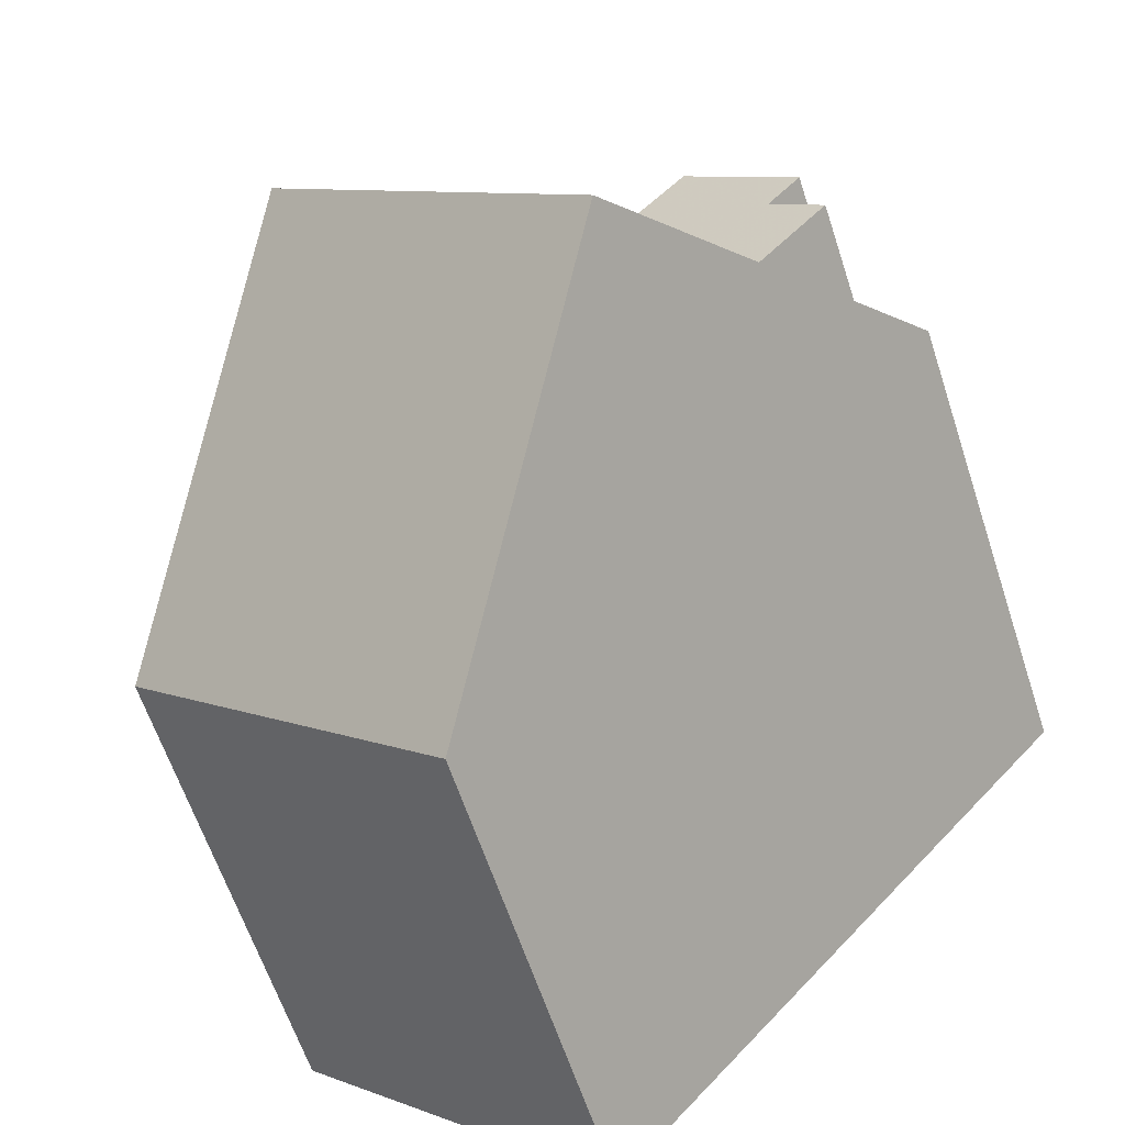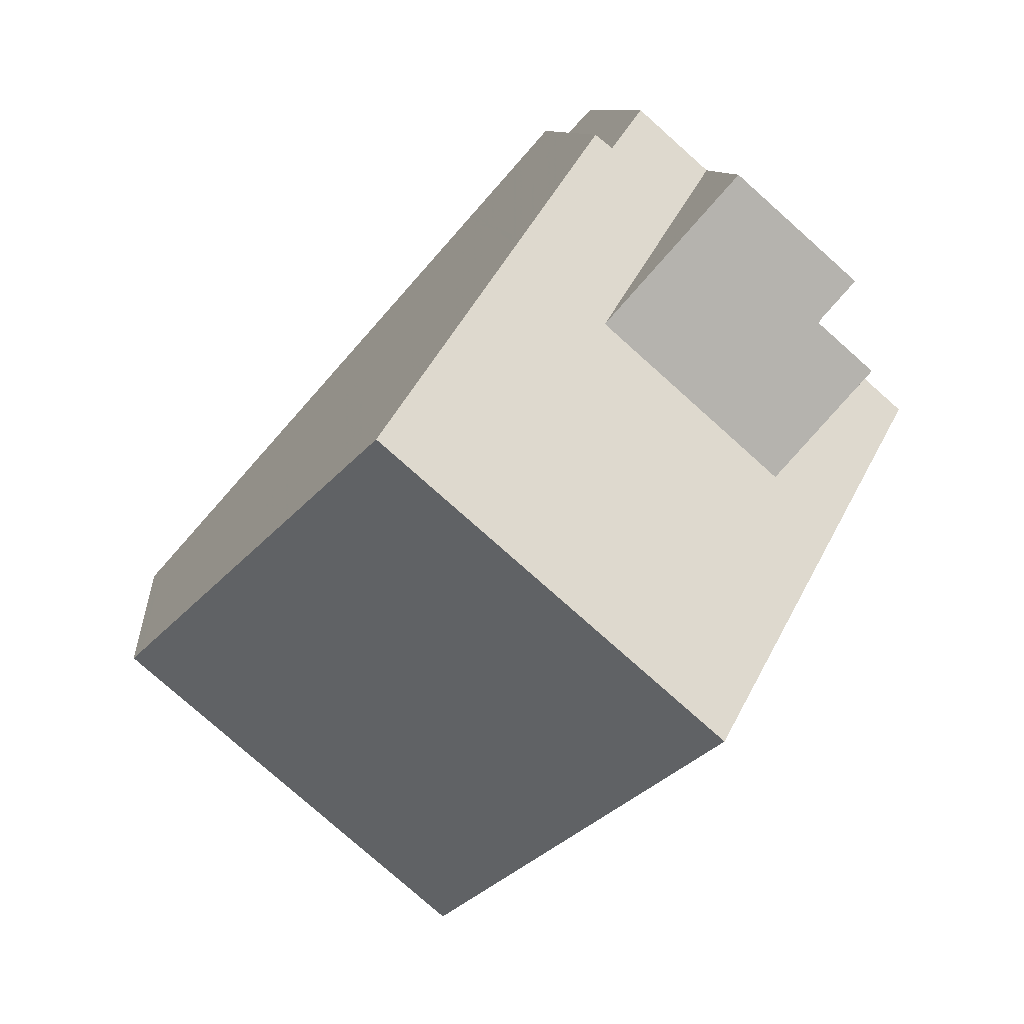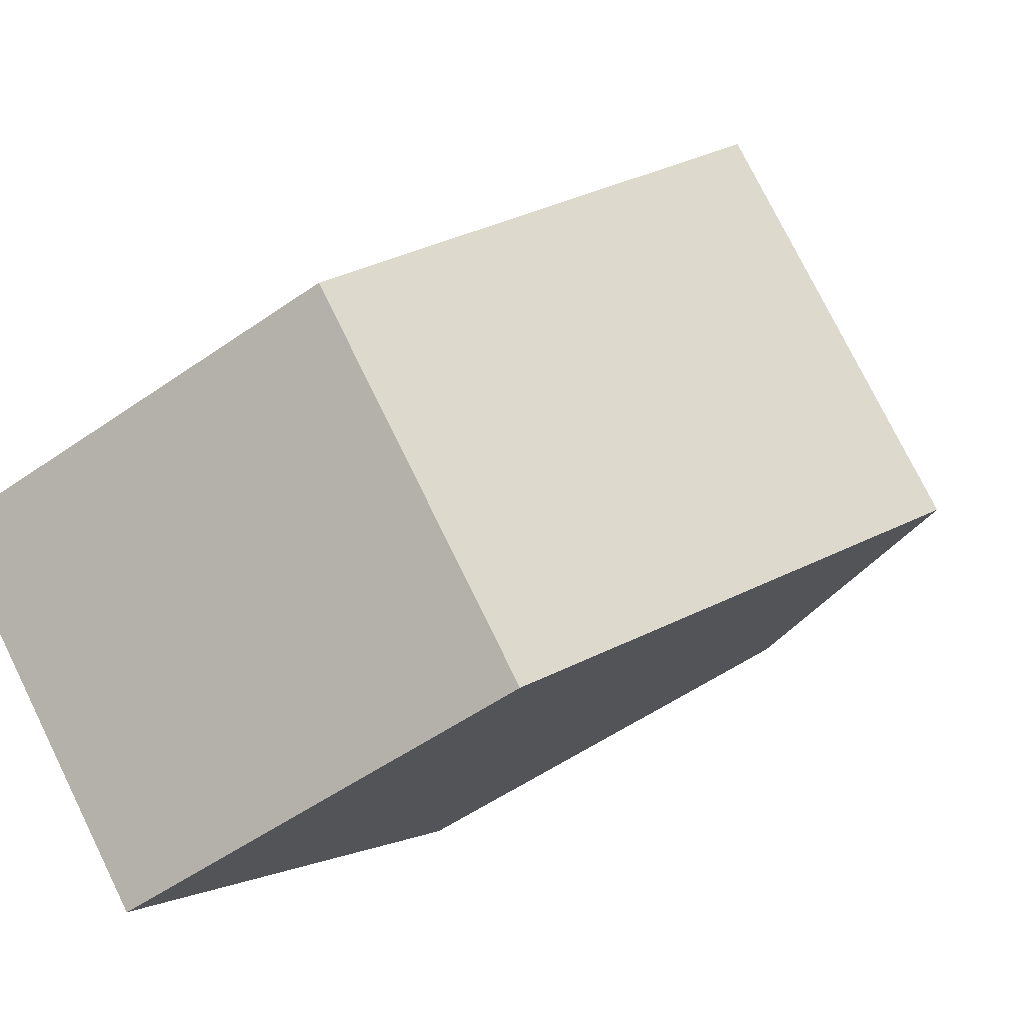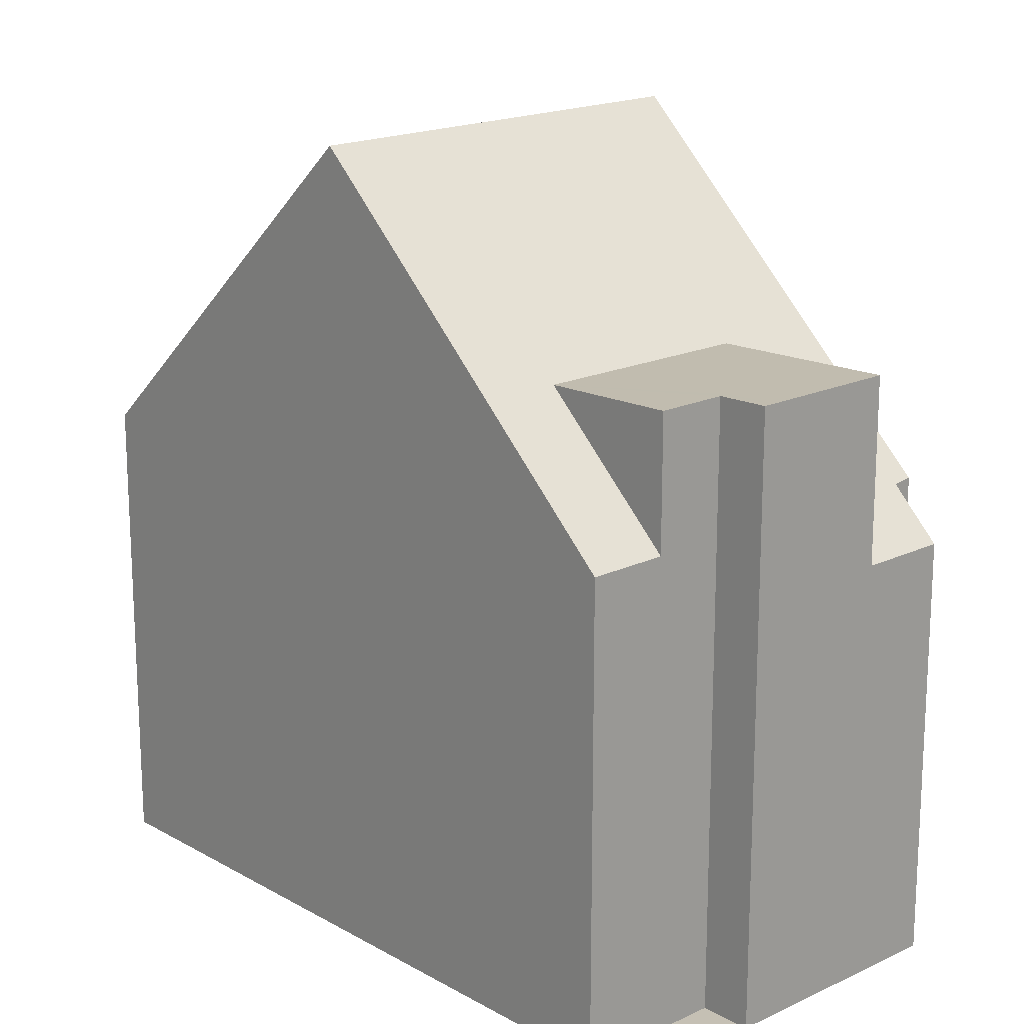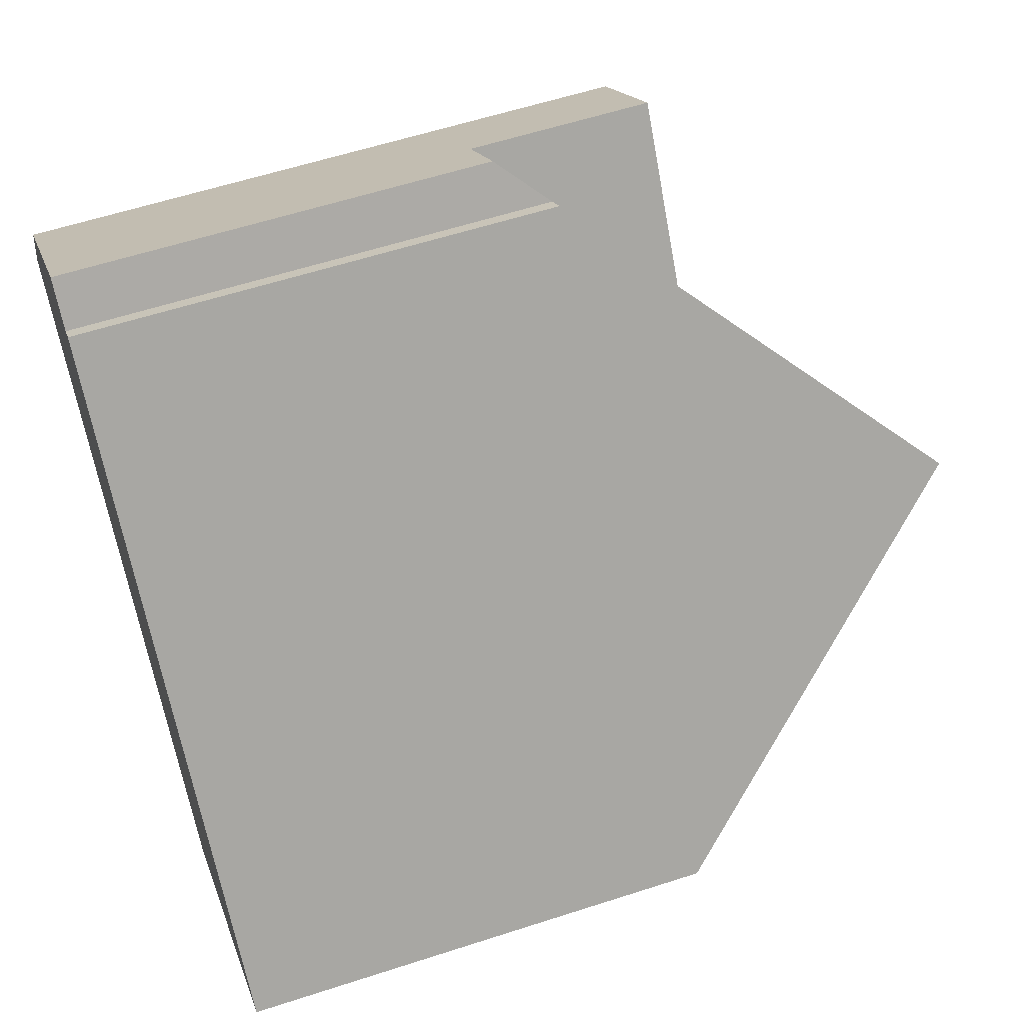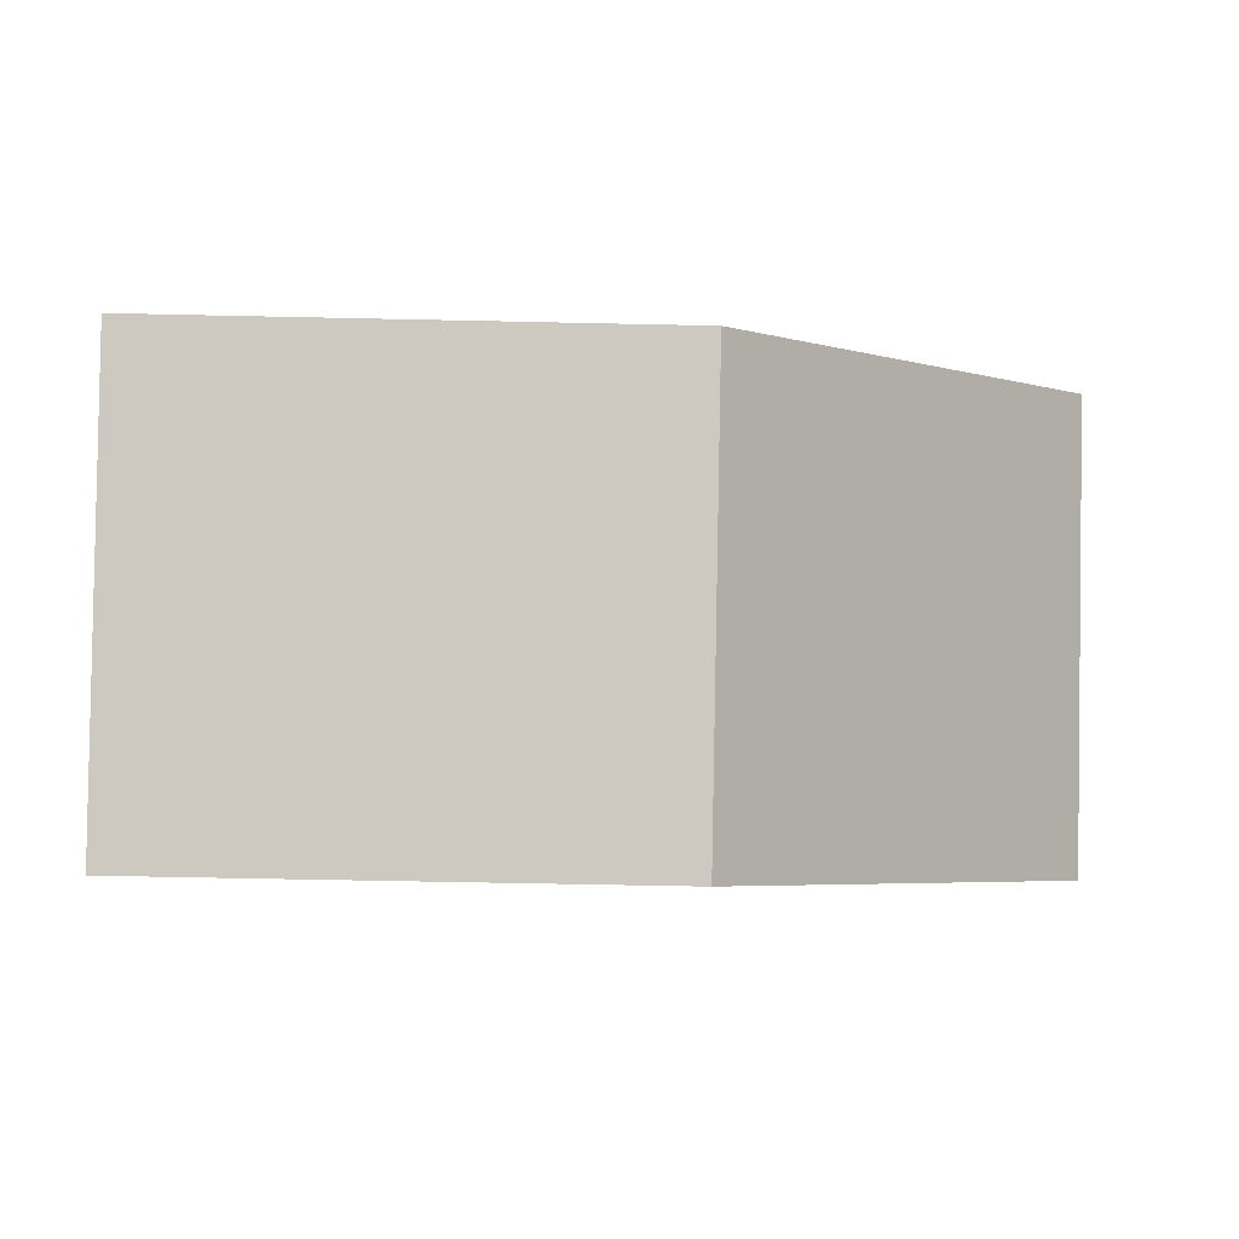
<metadata>
{"format":"obj","ext":"obj","renderer":"f3d","projection":"perspective","resolution":1024,"background":"white","views":[{"elev":-62.0,"azim":18.1,"up":"+Y"},{"elev":8.9,"azim":-5.3,"up":"+Y"},{"elev":-54.6,"azim":-53.6,"up":"+Y"},{"elev":18.2,"azim":95.9,"up":"+Z"},{"elev":58.5,"azim":-108.6,"up":"+Y"},{"elev":-51.4,"azim":-91.4,"up":"+Y"}]}
</metadata>
<code>
v -431.5 -178.2 6.617
v -435.9 -174.2 6.621
v -424.8 -170.8 6.701
v -429.3 -166.8 6.705
v -429 -167 6.686
v -428.5 -166.4 6.013
v -426.4 -169.3 8.588
v -425.9 -168.8 8.615
v -432.6 -170.5 11.32
v -428.1 -174.5 11.33
v -430.3 -176.9 8.3
v -434.7 -172.9 8.275
v -430.1 -176.7 8.51
v -434.6 -172.7 8.518
v -434.6 -172.7 8.518
v -434.7 -172.9 8.275
v -432.6 -170.5 11.32
v -428.1 -174.5 11.33
v -432.6 -170.5 11.32
v -427.5 -167.3 6.012
v -425.6 -170 6.703
v -426.1 -172.2 8.526
v -430.6 -168.2 8.502
v -429.3 -169.3 8.508
v -427.5 -167.3 8.606
v -427 -171.5 8.521
v -425.6 -170 8.592
v -426 -172.1 8.407
v -430.5 -168.2 8.416
v -429.3 -169.2 8.414
v -427.5 -167.3 8.371
v -426.9 -171.4 8.409
v -425.6 -170 8.378
v -430.5 -168.2 8.416
v -429.3 -166.8 6.705
v -435.9 -174.3 6.621
v -432.6 -170.5 11.32
v -430.5 -168.2 8.502
v -429 -166.9 6.652
v -428 -167.8 6.659
v -428 -167.8 8.382
v -428 -167.8 8.58
v -426.4 -169.3 8.589
v -430.3 -176.9 8.3
v -430.1 -176.7 8.51
v -428.1 -174.5 11.33
v -428.1 -174.5 11.33
v -426.1 -172.2 8.526
v -426 -172.1 8.407
v -431.5 -178.2 6.617
v -424.8 -170.7 6.701
v -435.8 -174.1 6.801
v -435.8 -174.1 6.801
v -431.3 -178.1 6.84
v -431.3 -178.1 6.84
v -427.9 -166.9 6.012
v -428.4 -167.5 6.656
v -429.7 -169 8.506
v -431.8 -171.2 11.32
v -429.7 -168.9 8.415
v -433.9 -173.7 8.279
v -433.8 -173.5 8.517
v -431.8 -171.2 11.32
v -435 -174.8 6.808
v -435.1 -175 6.62
v -427.5 -167.3 8.606
v -428 -167.8 8.58
v -433.4 -173.8 8.516
v -433.5 -174 8.282
v -431.4 -171.6 11.32
v -434.6 -175.2 6.811
v -429.3 -169.3 8.508
v -434.7 -175.3 6.62
v -428 -167.8 6.659
v -427.5 -167.3 6.012
v -431.4 -171.6 11.32
v -429.3 -169.3 8.508
v -429.3 -169.2 8.414
v -429.9 -172.9 11.33
v -427.8 -170.7 8.516
v -426 -168.6 8.614
v -426.5 -169.2 8.588
v -431.9 -175.2 8.513
v -432 -175.4 8.29
v -429.9 -172.9 11.33
v -433.1 -176.5 6.825
v -427.8 -170.7 8.516
v -433.2 -176.7 6.618
v -429 -173.7 11.33
v -427 -171.5 8.521
v -426.9 -171.4 8.409
v -425.6 -170 6.703
v -431 -176 8.511
v -431.1 -176.1 8.295
v -429 -173.7 11.33
v -432.2 -177.3 6.832
v -427 -171.5 8.521
v -425.6 -170 8.592
v -432.3 -177.5 6.618
v -429 -166.9 6.652
v -428.8 -166.7 6.379
v -432.3 -170.7 11.32
v -430.3 -168.4 8.503
v -430.3 -168.4 8.416
v -434.3 -172.9 8.518
v -434.5 -173.1 8.276
v -432.3 -170.7 11.32
v -435.6 -174.3 6.803
v -435.7 -174.5 6.62
v -431.5 -178.2 6.617
v -431.5 -178.2 6.617
v -431.5 -178.2 -8.882e-16
v -431.5 -178.2 -8.882e-16
v -435.8 -174.1 6.801
v -435.9 -174.2 6.621
v -435.9 -174.2 0
v -435.8 -174.1 0
v -426 -172.1 8.407
v -424.8 -170.8 6.701
v -424.8 -170.8 8.882e-16
v -426 -172.1 0
v -429.3 -166.8 6.705
v -429.3 -166.8 6.705
v -429.3 -166.8 -8.882e-16
v -429.3 -166.8 0
v -429 -166.9 6.652
v -429 -167 6.686
v -429 -167 0
v -429 -166.9 -8.882e-16
v -427.9 -166.9 6.012
v -428.5 -166.4 6.013
v -428.5 -166.4 0
v -427.9 -166.9 8.882e-16
v -425.6 -170 8.592
v -426.4 -169.3 8.588
v -426.4 -169.3 0
v -425.6 -170 0
v -426.4 -169.3 8.589
v -425.9 -168.8 8.615
v -425.9 -168.8 0
v -426.4 -169.3 -1.776e-15
v -430.1 -176.7 8.51
v -428.1 -174.5 11.33
v -428.1 -174.5 0
v -430.1 -176.7 0
v -431.3 -178.1 6.84
v -430.3 -176.9 8.3
v -430.3 -176.9 0
v -431.3 -178.1 0
v -434.6 -172.7 8.518
v -434.7 -172.9 8.275
v -434.7 -172.9 -1.776e-15
v -434.6 -172.7 0
v -430.3 -176.9 8.3
v -430.1 -176.7 8.51
v -430.1 -176.7 0
v -430.3 -176.9 0
v -432.6 -170.5 11.32
v -434.6 -172.7 8.518
v -434.6 -172.7 0
v -432.6 -170.5 0
v -430.6 -168.2 8.502
v -432.6 -170.5 11.32
v -432.6 -170.5 0
v -430.6 -168.2 -1.776e-15
v -428.1 -174.5 11.33
v -426.1 -172.2 8.526
v -426.1 -172.2 0
v -428.1 -174.5 0
v -430.5 -168.2 8.416
v -430.6 -168.2 8.502
v -430.6 -168.2 -1.776e-15
v -430.5 -168.2 0
v -426.1 -172.2 8.526
v -426 -172.1 8.407
v -426 -172.1 0
v -426.1 -172.2 0
v -429.3 -166.8 6.705
v -430.5 -168.2 8.416
v -430.5 -168.2 0
v -429.3 -166.8 -8.882e-16
v -429 -167 6.686
v -429.3 -166.8 6.705
v -429.3 -166.8 0
v -429 -167 0
v -435.9 -174.2 6.621
v -435.9 -174.3 6.621
v -435.9 -174.3 0
v -435.9 -174.2 0
v -428.8 -166.7 6.379
v -429 -166.9 6.652
v -429 -166.9 -8.882e-16
v -428.8 -166.7 0
v -426.4 -169.3 8.588
v -426.4 -169.3 8.589
v -426.4 -169.3 -1.776e-15
v -426.4 -169.3 0
v -432.3 -177.5 6.618
v -431.5 -178.2 6.617
v -431.5 -178.2 -8.882e-16
v -432.3 -177.5 0
v -424.8 -170.8 6.701
v -424.8 -170.7 6.701
v -424.8 -170.7 0
v -424.8 -170.8 8.882e-16
v -434.7 -172.9 8.275
v -435.8 -174.1 6.801
v -435.8 -174.1 0
v -434.7 -172.9 -1.776e-15
v -431.5 -178.2 6.617
v -431.3 -178.1 6.84
v -431.3 -178.1 0
v -431.5 -178.2 -8.882e-16
v -427.5 -167.3 6.012
v -427.9 -166.9 6.012
v -427.9 -166.9 8.882e-16
v -427.5 -167.3 0
v -435.7 -174.5 6.62
v -435.1 -175 6.62
v -435.1 -175 -8.882e-16
v -435.7 -174.5 0
v -426 -168.6 8.614
v -427.5 -167.3 8.606
v -427.5 -167.3 0
v -426 -168.6 0
v -435.1 -175 6.62
v -434.7 -175.3 6.62
v -434.7 -175.3 -8.882e-16
v -435.1 -175 -8.882e-16
v -425.9 -168.8 8.615
v -426 -168.6 8.614
v -426 -168.6 0
v -425.9 -168.8 0
v -434.7 -175.3 6.62
v -433.2 -176.7 6.618
v -433.2 -176.7 0
v -434.7 -175.3 -8.882e-16
v -424.8 -170.7 6.701
v -425.6 -170 6.703
v -425.6 -170 0
v -424.8 -170.7 0
v -433.2 -176.7 6.618
v -432.3 -177.5 6.618
v -432.3 -177.5 0
v -433.2 -176.7 0
v -428.5 -166.4 6.013
v -428.8 -166.7 6.379
v -428.8 -166.7 0
v -428.5 -166.4 0
v -435.9 -174.3 6.621
v -435.7 -174.5 6.62
v -435.7 -174.5 0
v -435.9 -174.3 0
v -426.4 -169.3 0
v -424.8 -170.8 0
v -431.5 -178.2 0
v -435.9 -174.2 0
v -429.3 -166.8 0
v -429 -167 0
v -428.5 -166.4 0
v -425.9 -168.8 0
f 15 14 9 17
f 101 6 56 57 100
f 41 31 20 40
f 53 12 16 52
f 16 12 14 15
f 45 13 11 44
f 46 10 13 45
f 103 58 59 102
f 33 27 26 32
f 104 60 58 103
f 42 25 31 41
f 32 21 33
f 34 29 4 35
f 55 44 11 54
f 37 19 23 38
f 38 23 29 34
f 100 57 60 104
f 40 30 41
f 41 30 24 42
f 69 61 62 68
f 68 62 63 70
f 48 22 18 47
f 49 28 22 48
f 71 64 61 69
f 51 3 28 49
f 52 36 2 53
f 54 1 50 55
f 73 65 64 71
f 90 48 47 89
f 91 49 48 90
f 92 51 49 91
f 106 16 15 105
f 105 15 17 107
f 108 52 16 106
f 109 36 52 108
f 82 67 66 81
f 84 69 68 83
f 83 68 70 85
f 86 71 69 84
f 87 72 67 82
f 88 73 71 86
f 74 57 56 75
f 76 59 58 77
f 77 58 60 78
f 78 60 57 74
f 79 76 77 80
f 81 8 43 82
f 94 84 83 93
f 93 83 85 95
f 96 86 84 94
f 97 87 82 43 7 98
f 99 88 86 96
f 89 79 80 90
f 93 45 44 94
f 95 46 45 93
f 94 44 55 96
f 96 55 50 99
f 100 39 101
f 102 37 38 103
f 103 38 34 104
f 104 34 35 5 39 100
f 105 62 61 106
f 107 63 62 105
f 106 61 64 108
f 108 64 65 109
f 111 112 113 110
f 115 116 117 114
f 119 120 121 118
f 123 124 125 122
f 127 128 129 126
f 131 132 133 130
f 135 136 137 134
f 139 140 141 138
f 143 144 145 142
f 147 148 149 146
f 151 152 153 150
f 155 156 157 154
f 159 160 161 158
f 163 164 165 162
f 167 168 169 166
f 171 172 173 170
f 175 176 177 174
f 179 180 181 178
f 183 184 185 182
f 187 188 189 186
f 191 192 193 190
f 195 196 197 194
f 199 200 201 198
f 203 204 205 202
f 207 208 209 206
f 211 212 213 210
f 215 216 217 214
f 219 220 221 218
f 223 224 225 222
f 227 228 229 226
f 231 232 233 230
f 235 236 237 234
f 239 240 241 238
f 243 244 245 242
f 247 248 249 246
f 251 252 253 250
f 255 256 257 258 259 260 261 254

</code>
